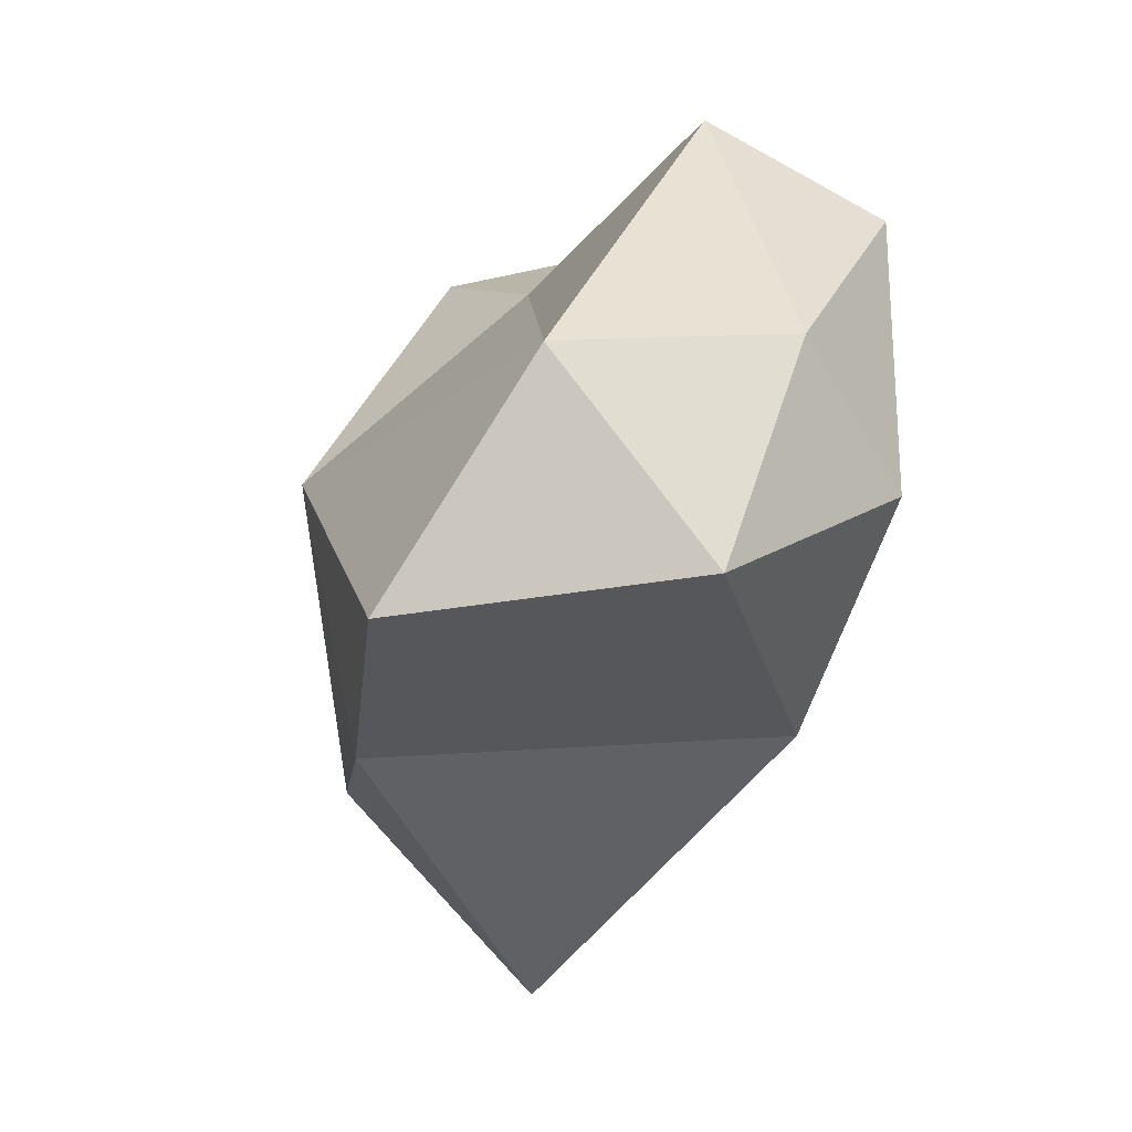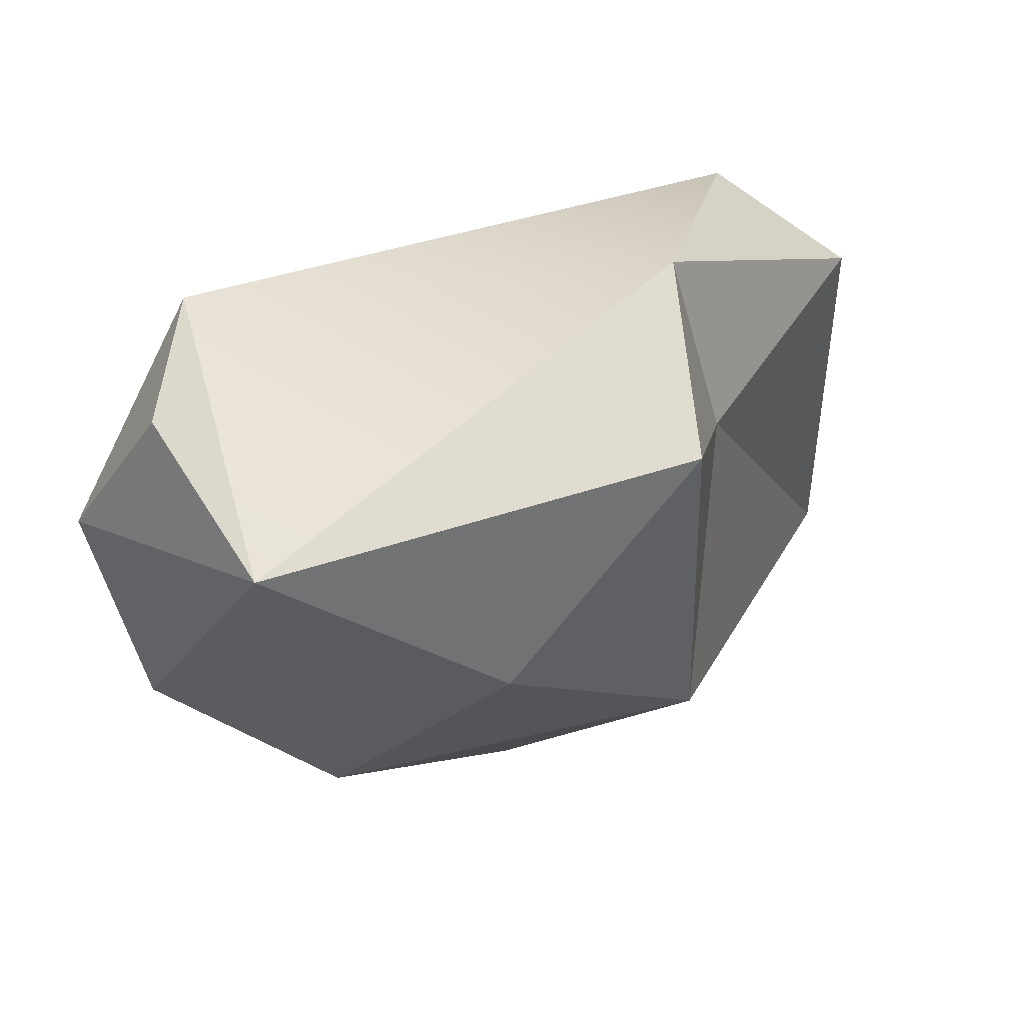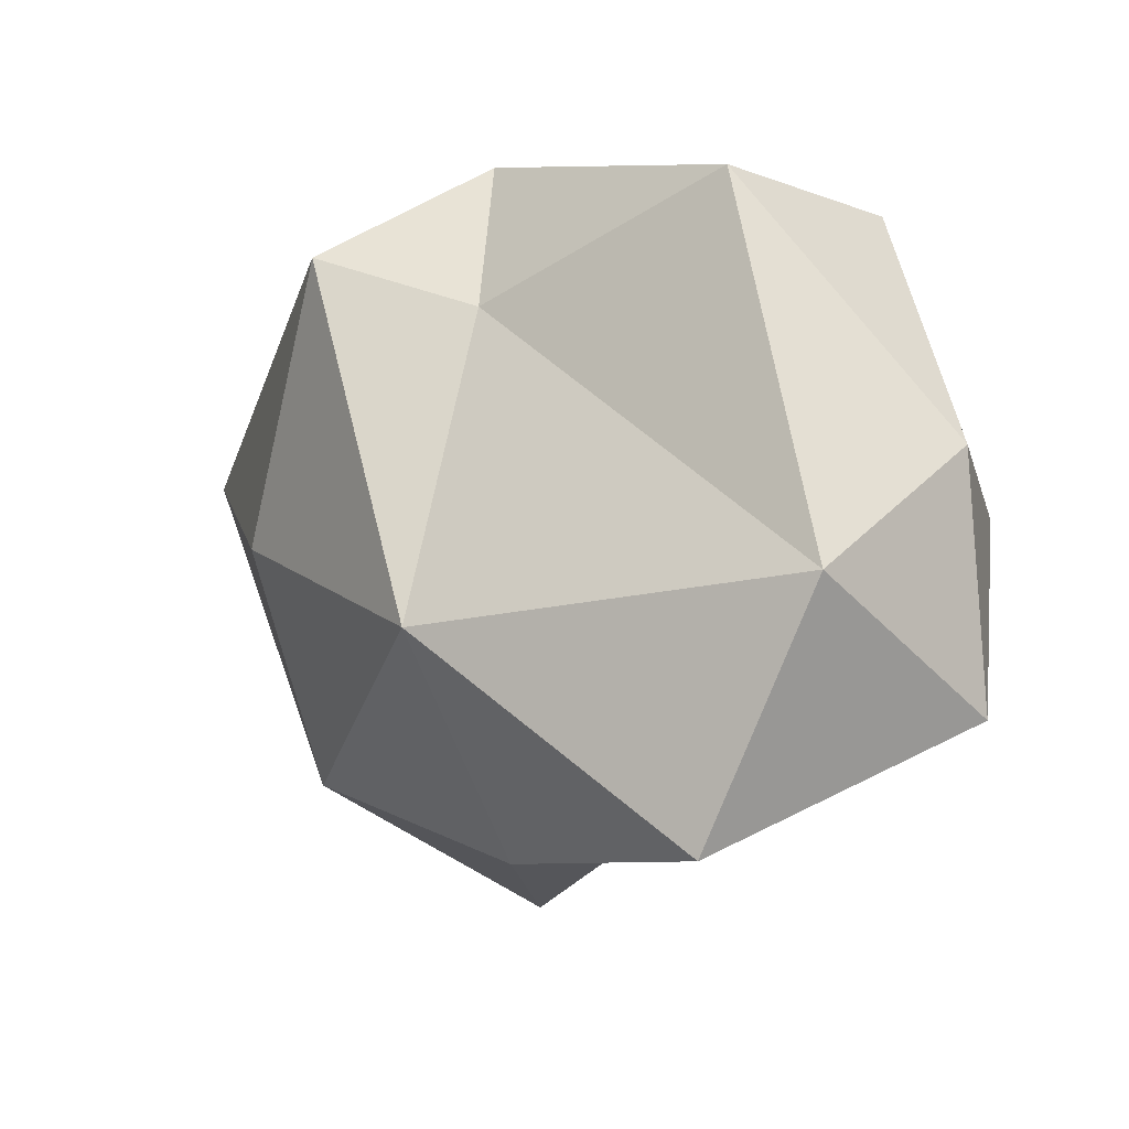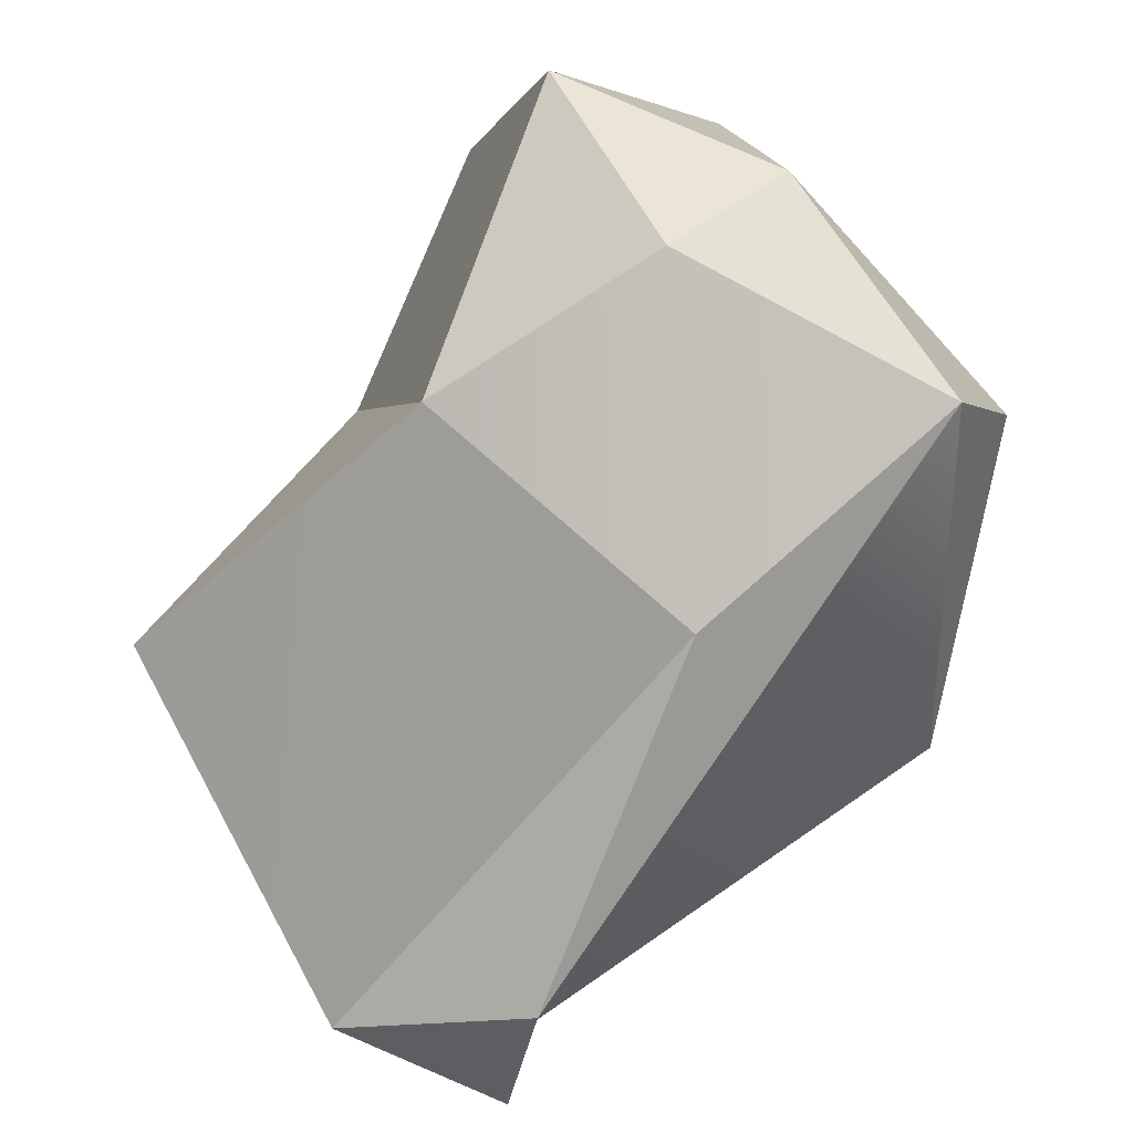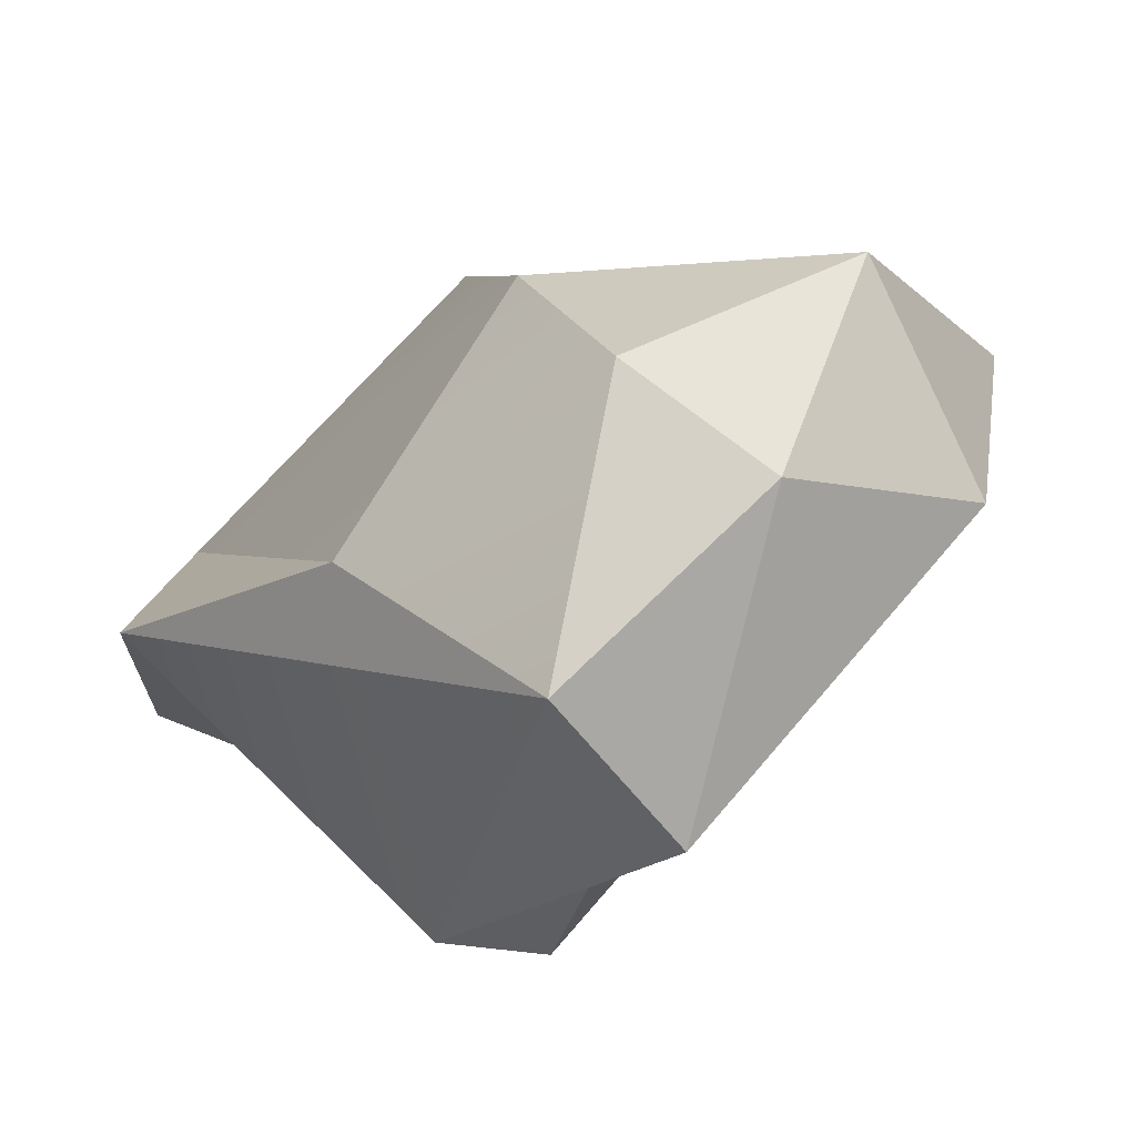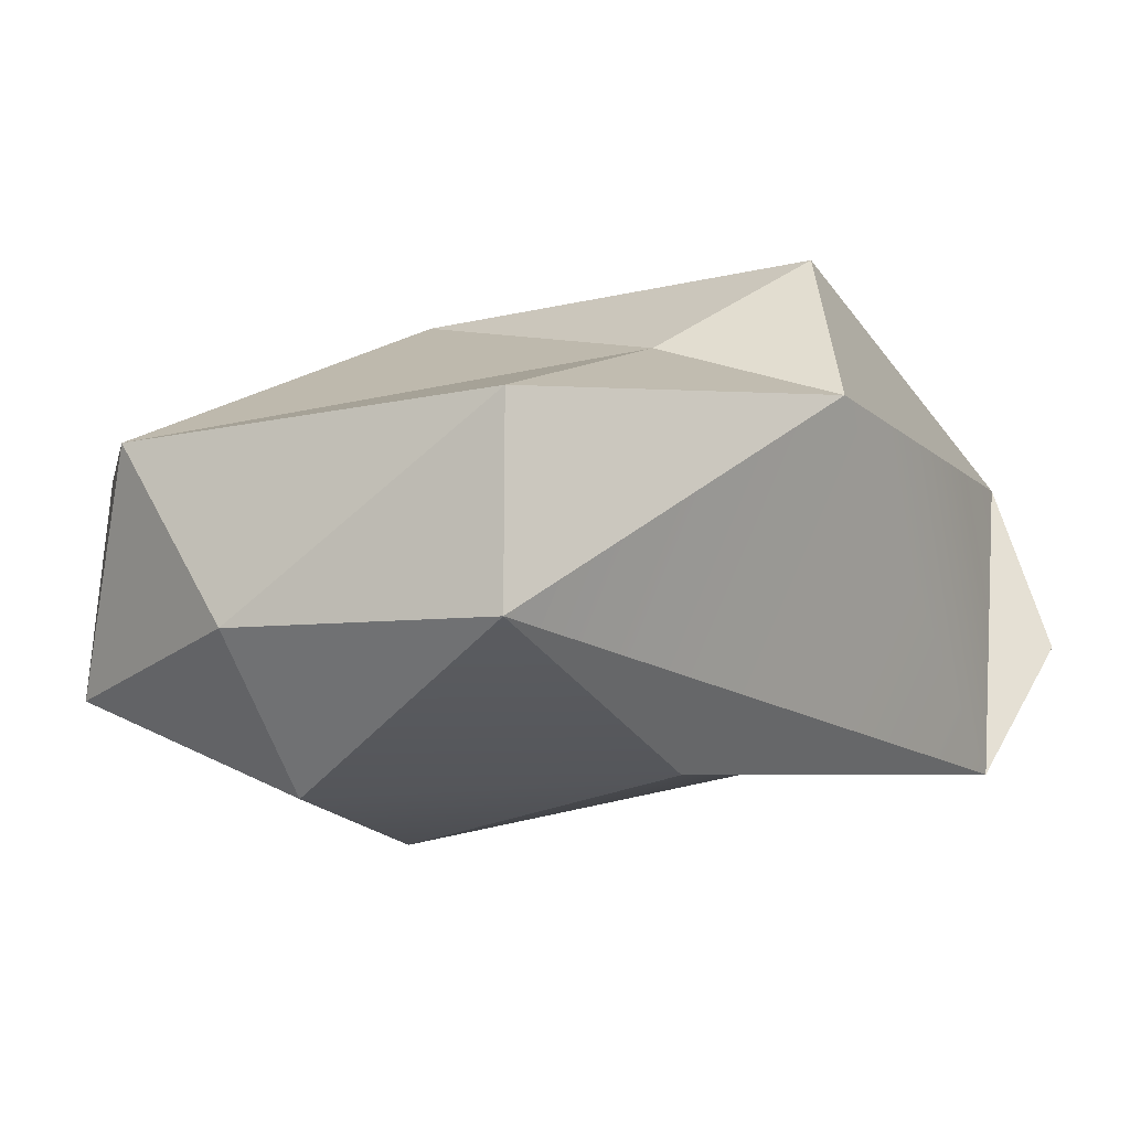
<metadata>
{"format":"obj","ext":"obj","renderer":"f3d","projection":"perspective","resolution":1024,"background":"white","views":[{"elev":6.7,"azim":-48.1,"up":"+Y"},{"elev":-58.1,"azim":118.7,"up":"+Z"},{"elev":35.2,"azim":-83.1,"up":"+Y"},{"elev":50.8,"azim":75.8,"up":"+Z"},{"elev":52.3,"azim":161.7,"up":"+Z"},{"elev":52.6,"azim":33.5,"up":"+Y"}]}
</metadata>
<code>
o astre1_Mesh.003
v 0.1234 0.7989 -0.8259
v -1.446 0.6829 1.101
v 0.2054 1.054 1.212
v 1.255 -0.8062 -0.9471
v -0.536 -1.124 -0.7541
v -1.285 -0.7847 0.07462
v -0.3711 -1.806 0.05678
v -0.126 0.7836 -0.1815
v -0.1434 1.407 0.6787
v 0.5955 0.9569 -0.224
v -1.173 0.1326 -0.3011
v -0.6859 0.6976 1.544
v -0.2924 -0.2173 -1.026
v -1.254 -0.01602 1.672
v -1.891 -0.1749 0.7668
v -0.319 0.1543 1.666
v 0.734 -0.6597 -1.388
v 0.6397 0.01282 0.8066
v 1.342 -0.71 -0.2293
v 0.9279 -1.375 -0.7097
v 0.1586 -1.54 -0.7285
v -0.2573 -0.7082 1.196
f 8 10 1
f 1 11 8
f 8 11 2
f 8 2 9
f 2 12 9
f 9 12 3
f 8 9 10
f 9 3 10
f 10 3 19
f 1 17 13
f 13 17 5
f 11 5 6
f 2 15 14
f 15 6 14
f 14 6 22
f 3 16 18
f 16 22 18
f 4 17 19
f 17 1 10
f 17 10 19
f 5 11 13
f 13 11 1
f 6 15 11
f 15 2 11
f 22 16 14
f 16 3 12
f 16 12 14
f 14 12 2
f 18 19 3
f 7 21 20
f 21 5 17
f 21 17 20
f 20 17 4
f 7 6 5
f 7 5 21
f 22 6 7
f 7 20 22
f 20 18 22
f 20 4 19
f 20 19 18

</code>
